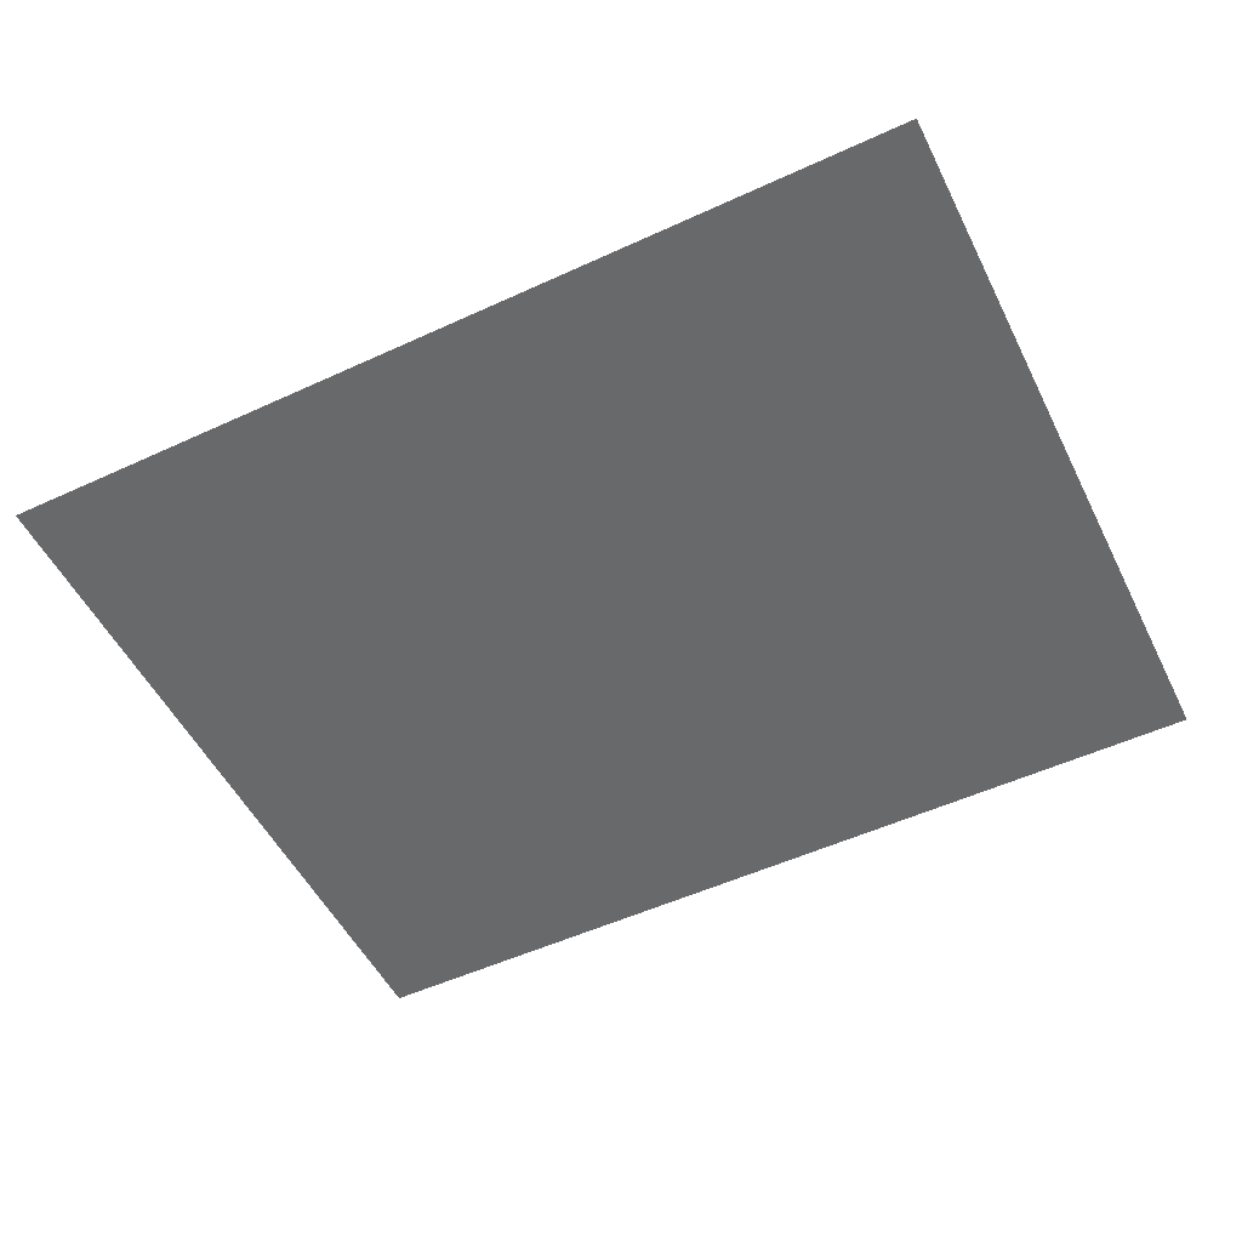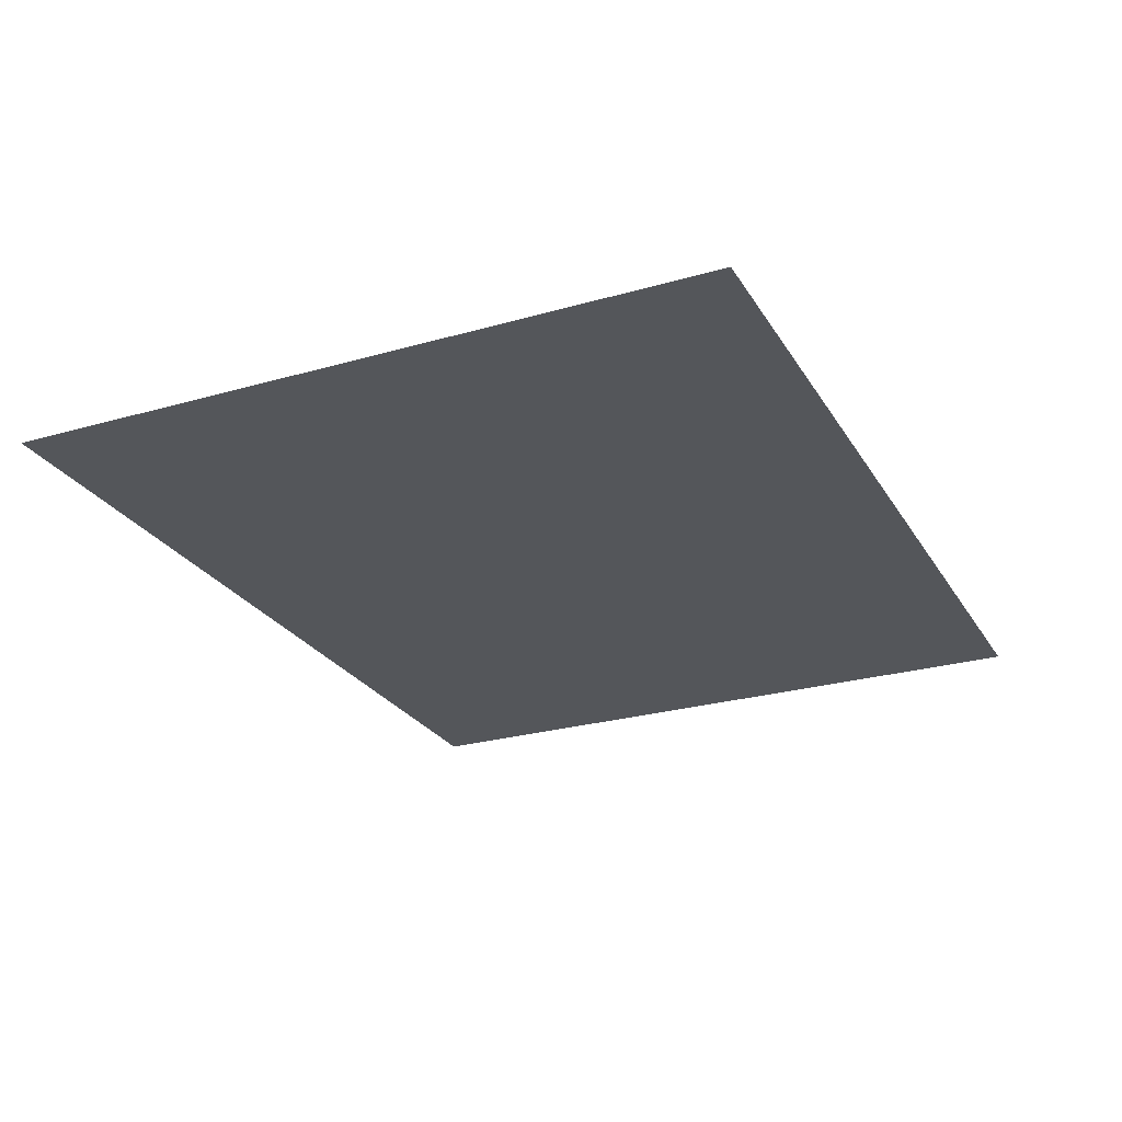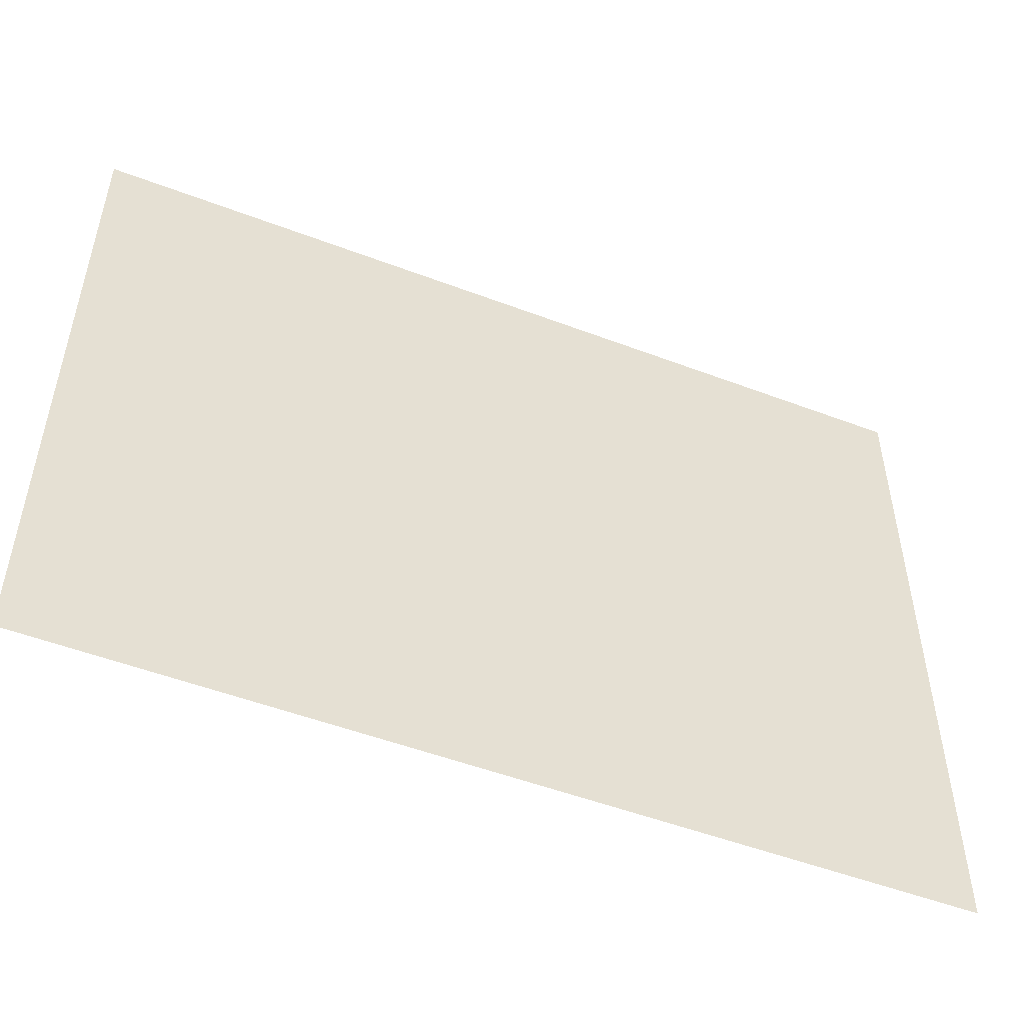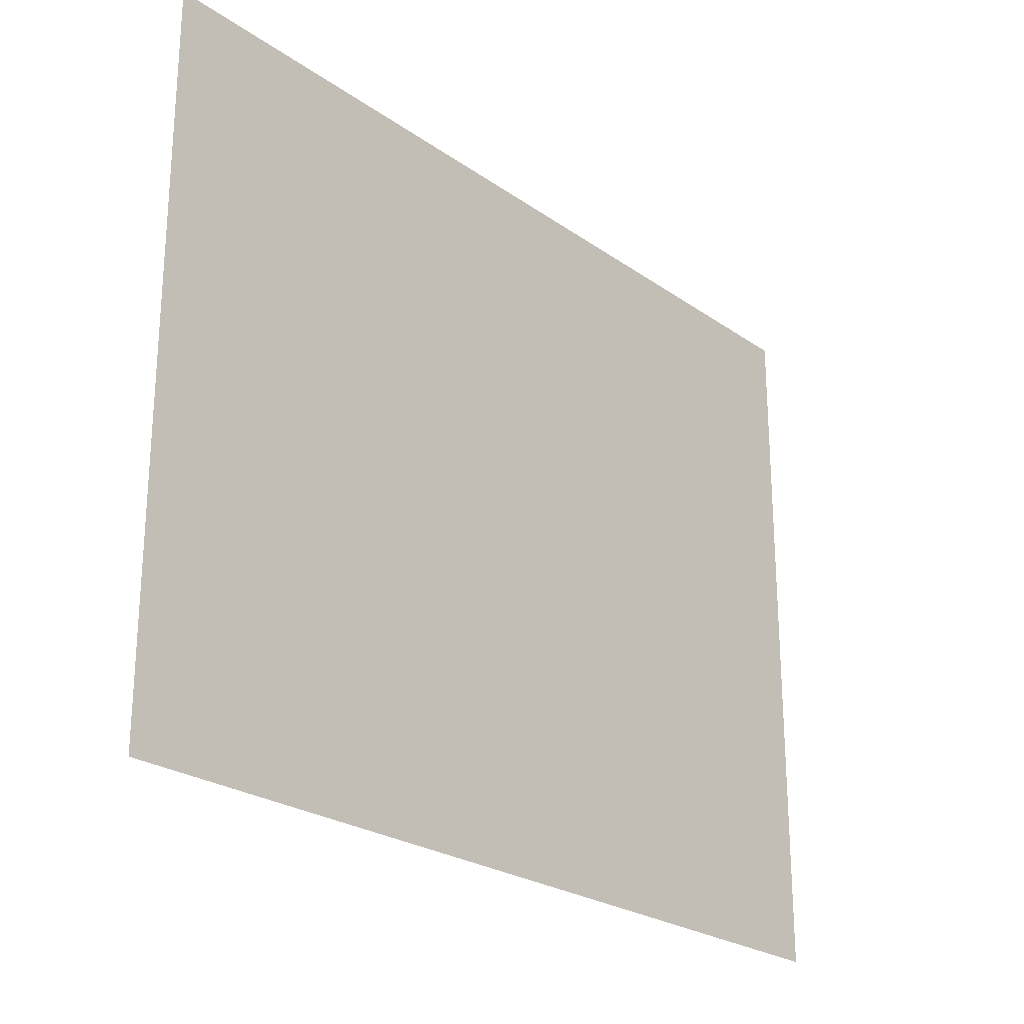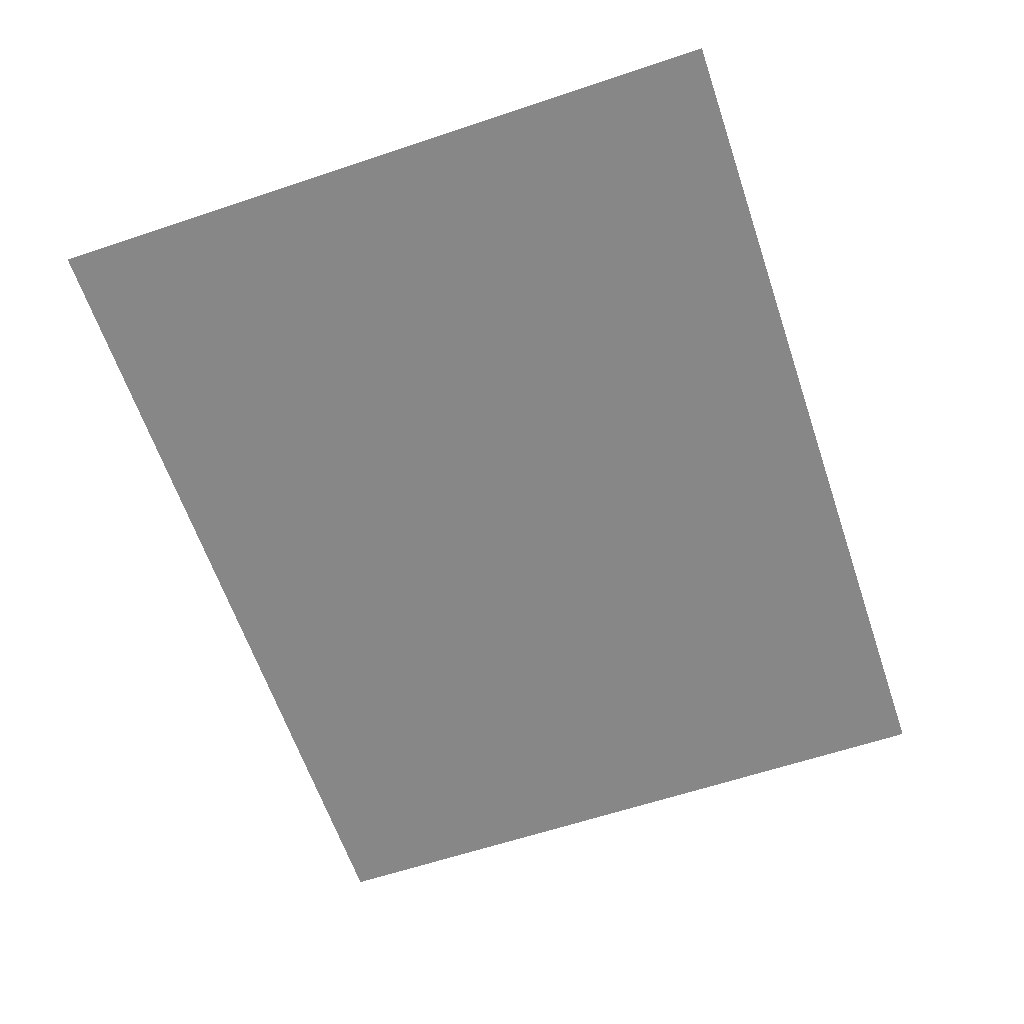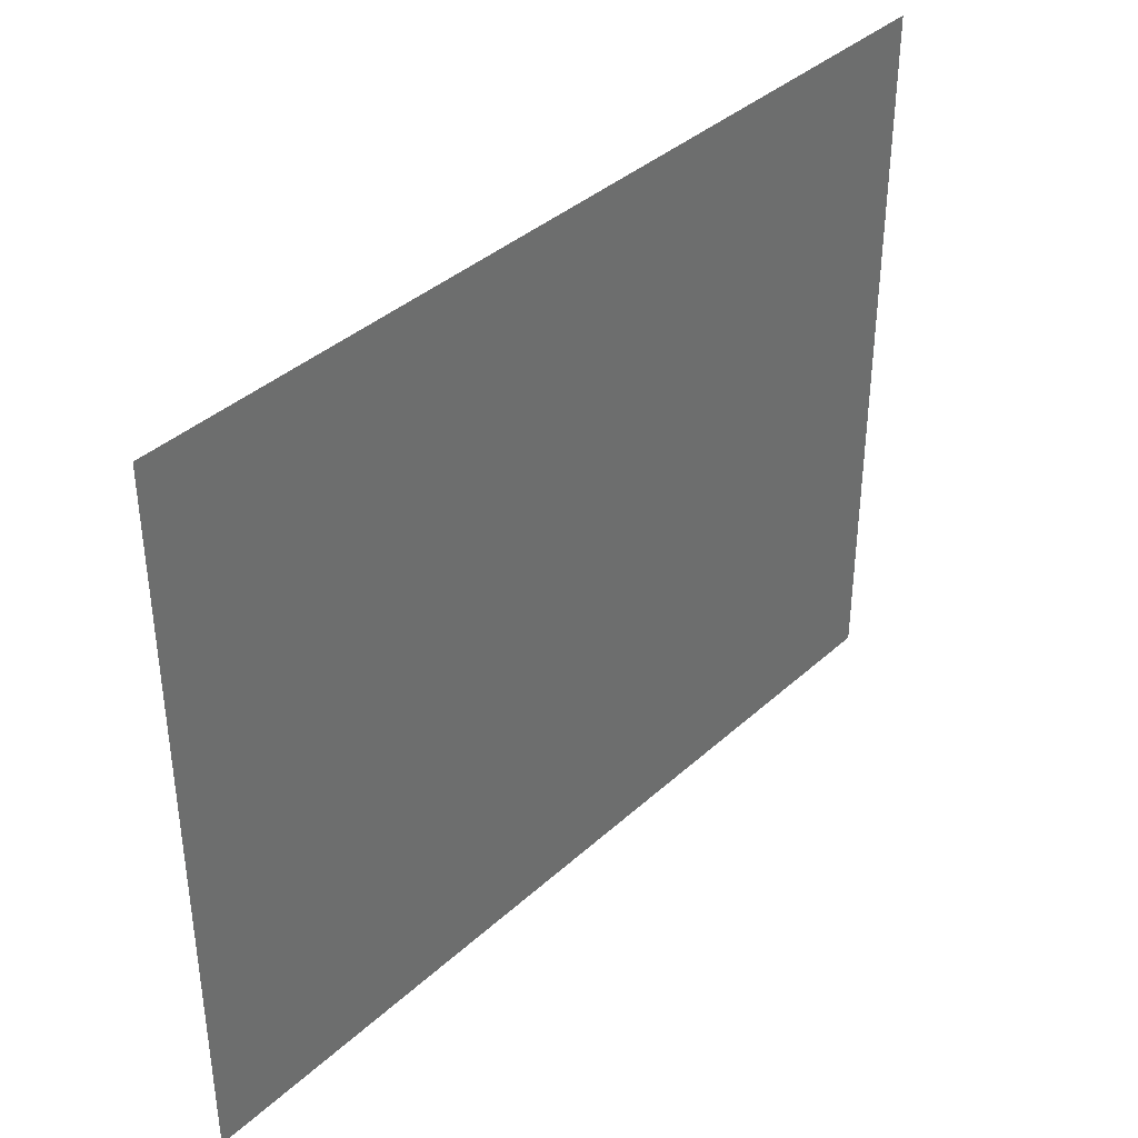
<metadata>
{"format":"obj","ext":"obj","renderer":"f3d","projection":"perspective","resolution":1024,"background":"white","views":[{"elev":-52.6,"azim":-153.7,"up":"+Z"},{"elev":-25.7,"azim":114.6,"up":"+Z"},{"elev":-51.4,"azim":157.6,"up":"+Y"},{"elev":-24.3,"azim":131.0,"up":"+Y"},{"elev":-62.5,"azim":-71.3,"up":"+Z"},{"elev":38.3,"azim":-48.7,"up":"+Y"}]}
</metadata>
<code>
v -1104 -912 0
v -1120 -912 0
v -1120 -896 0
v -1104 -896 0
v -1120 -912 0
v -1136 -912 0
v -1136 -896 0
v -1120 -896 0
v -1136 -912 0
v -1152 -912 0
v -1152 -896 0
v -1136 -896 0
v -1152 -912 0
v -1168 -912 0
v -1168 -896 0
v -1152 -896 0
v -1168 -912 0
v -1184 -912 0
v -1184 -896 0
v -1168 -896 0
v -1104 -928 0
v -1120 -928 0
v -1120 -912 0
v -1104 -912 0
v -1120 -928 0
v -1136 -928 0
v -1136 -912 0
v -1120 -912 0
v -1136 -928 0
v -1152 -928 0
v -1152 -912 0
v -1136 -912 0
v -1152 -928 0
v -1168 -928 0
v -1168 -912 0
v -1152 -912 0
v -1168 -928 0
v -1184 -928 0
v -1184 -912 0
v -1168 -912 0
v -1104 -944 0
v -1120 -944 0
v -1120 -928 0
v -1104 -928 0
v -1120 -944 0
v -1136 -944 0
v -1136 -928 0
v -1120 -928 0
v -1136 -944 0
v -1152 -944 0
v -1152 -928 0
v -1136 -928 0
v -1152 -944 0
v -1168 -944 0
v -1168 -928 0
v -1152 -928 0
v -1168 -944 0
v -1184 -944 0
v -1184 -928 0
v -1168 -928 0
v -1104 -960 0
v -1120 -960 0
v -1120 -944 0
v -1104 -944 0
v -1120 -960 0
v -1136 -960 0
v -1136 -944 0
v -1120 -944 0
v -1136 -960 0
v -1152 -960 0
v -1152 -944 0
v -1136 -944 0
v -1152 -960 0
v -1168 -960 0
v -1168 -944 0
v -1152 -944 0
v -1168 -960 0
v -1184 -960 0
v -1184 -944 0
v -1168 -944 0
g Objects_mesh_0017
f 1 2 3 4
f 5 6 7 8
f 9 10 11 12
f 13 14 15 16
f 17 18 19 20
f 21 22 23 24
f 25 26 27 28
f 29 30 31 32
f 33 34 35 36
f 37 38 39 40
f 41 42 43 44
f 45 46 47 48
f 49 50 51 52
f 53 54 55 56
f 57 58 59 60
f 61 62 63 64
f 65 66 67 68
f 69 70 71 72
f 73 74 75 76
f 77 78 79 80

</code>
